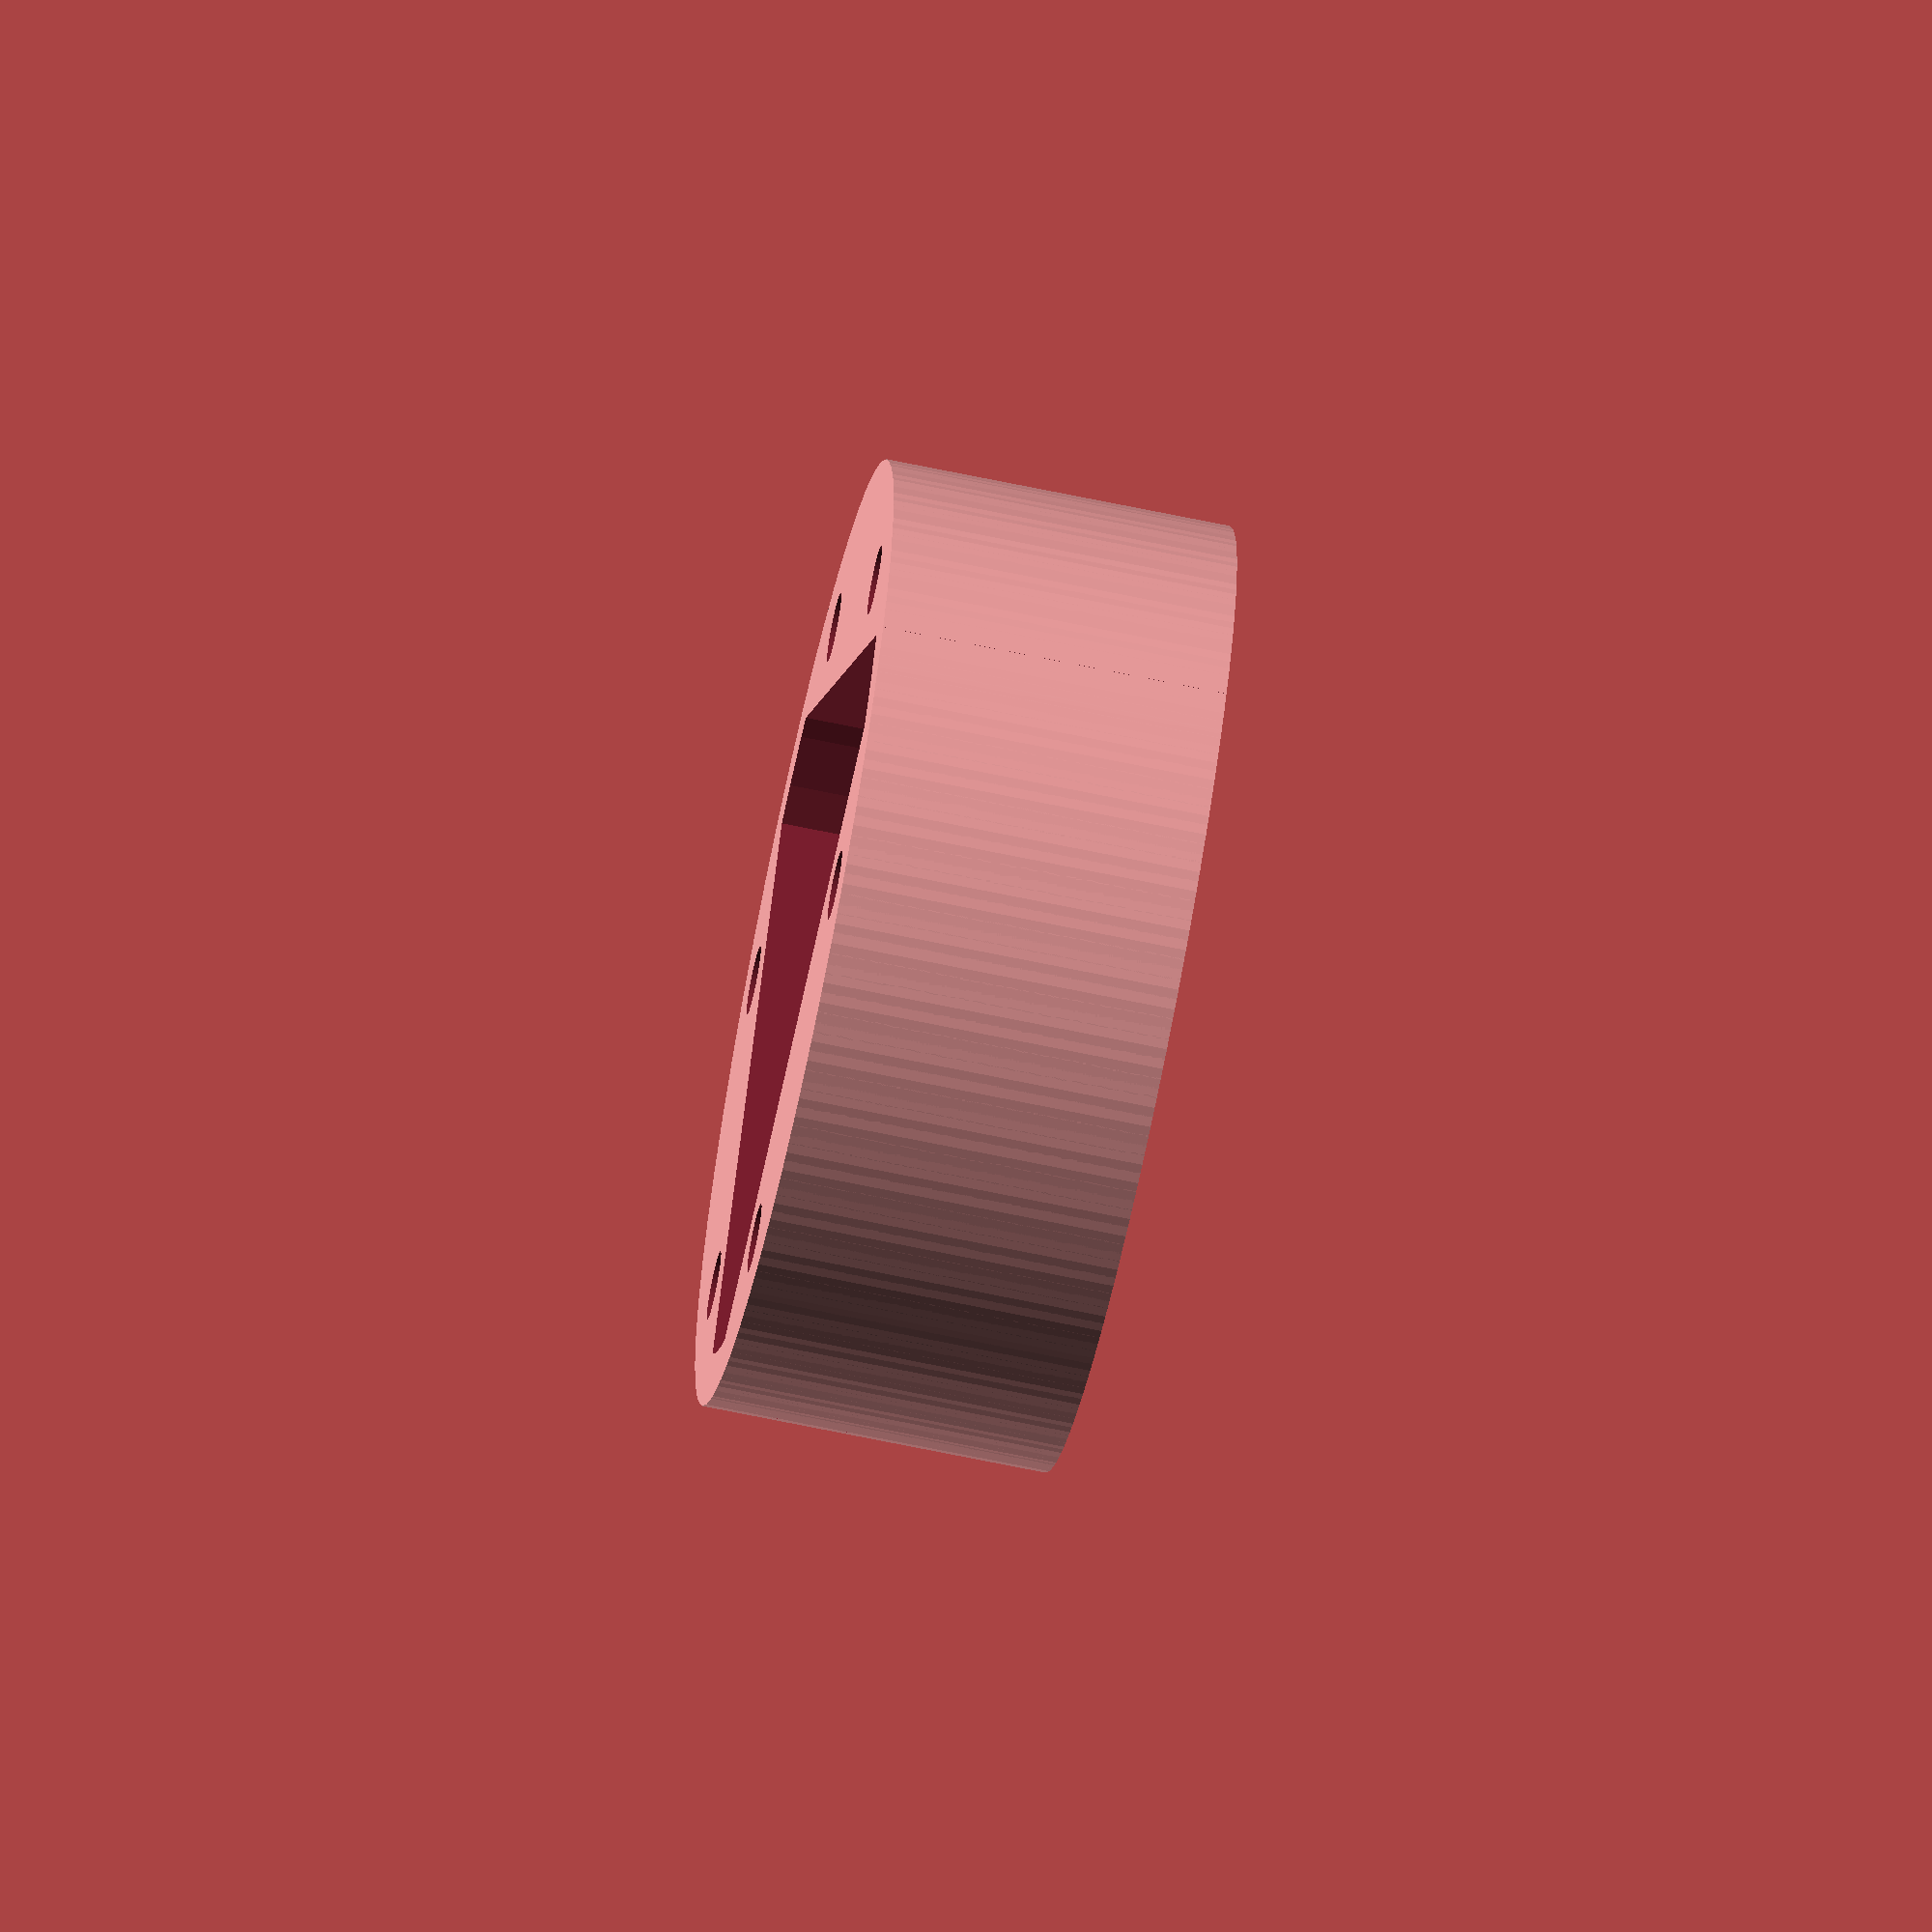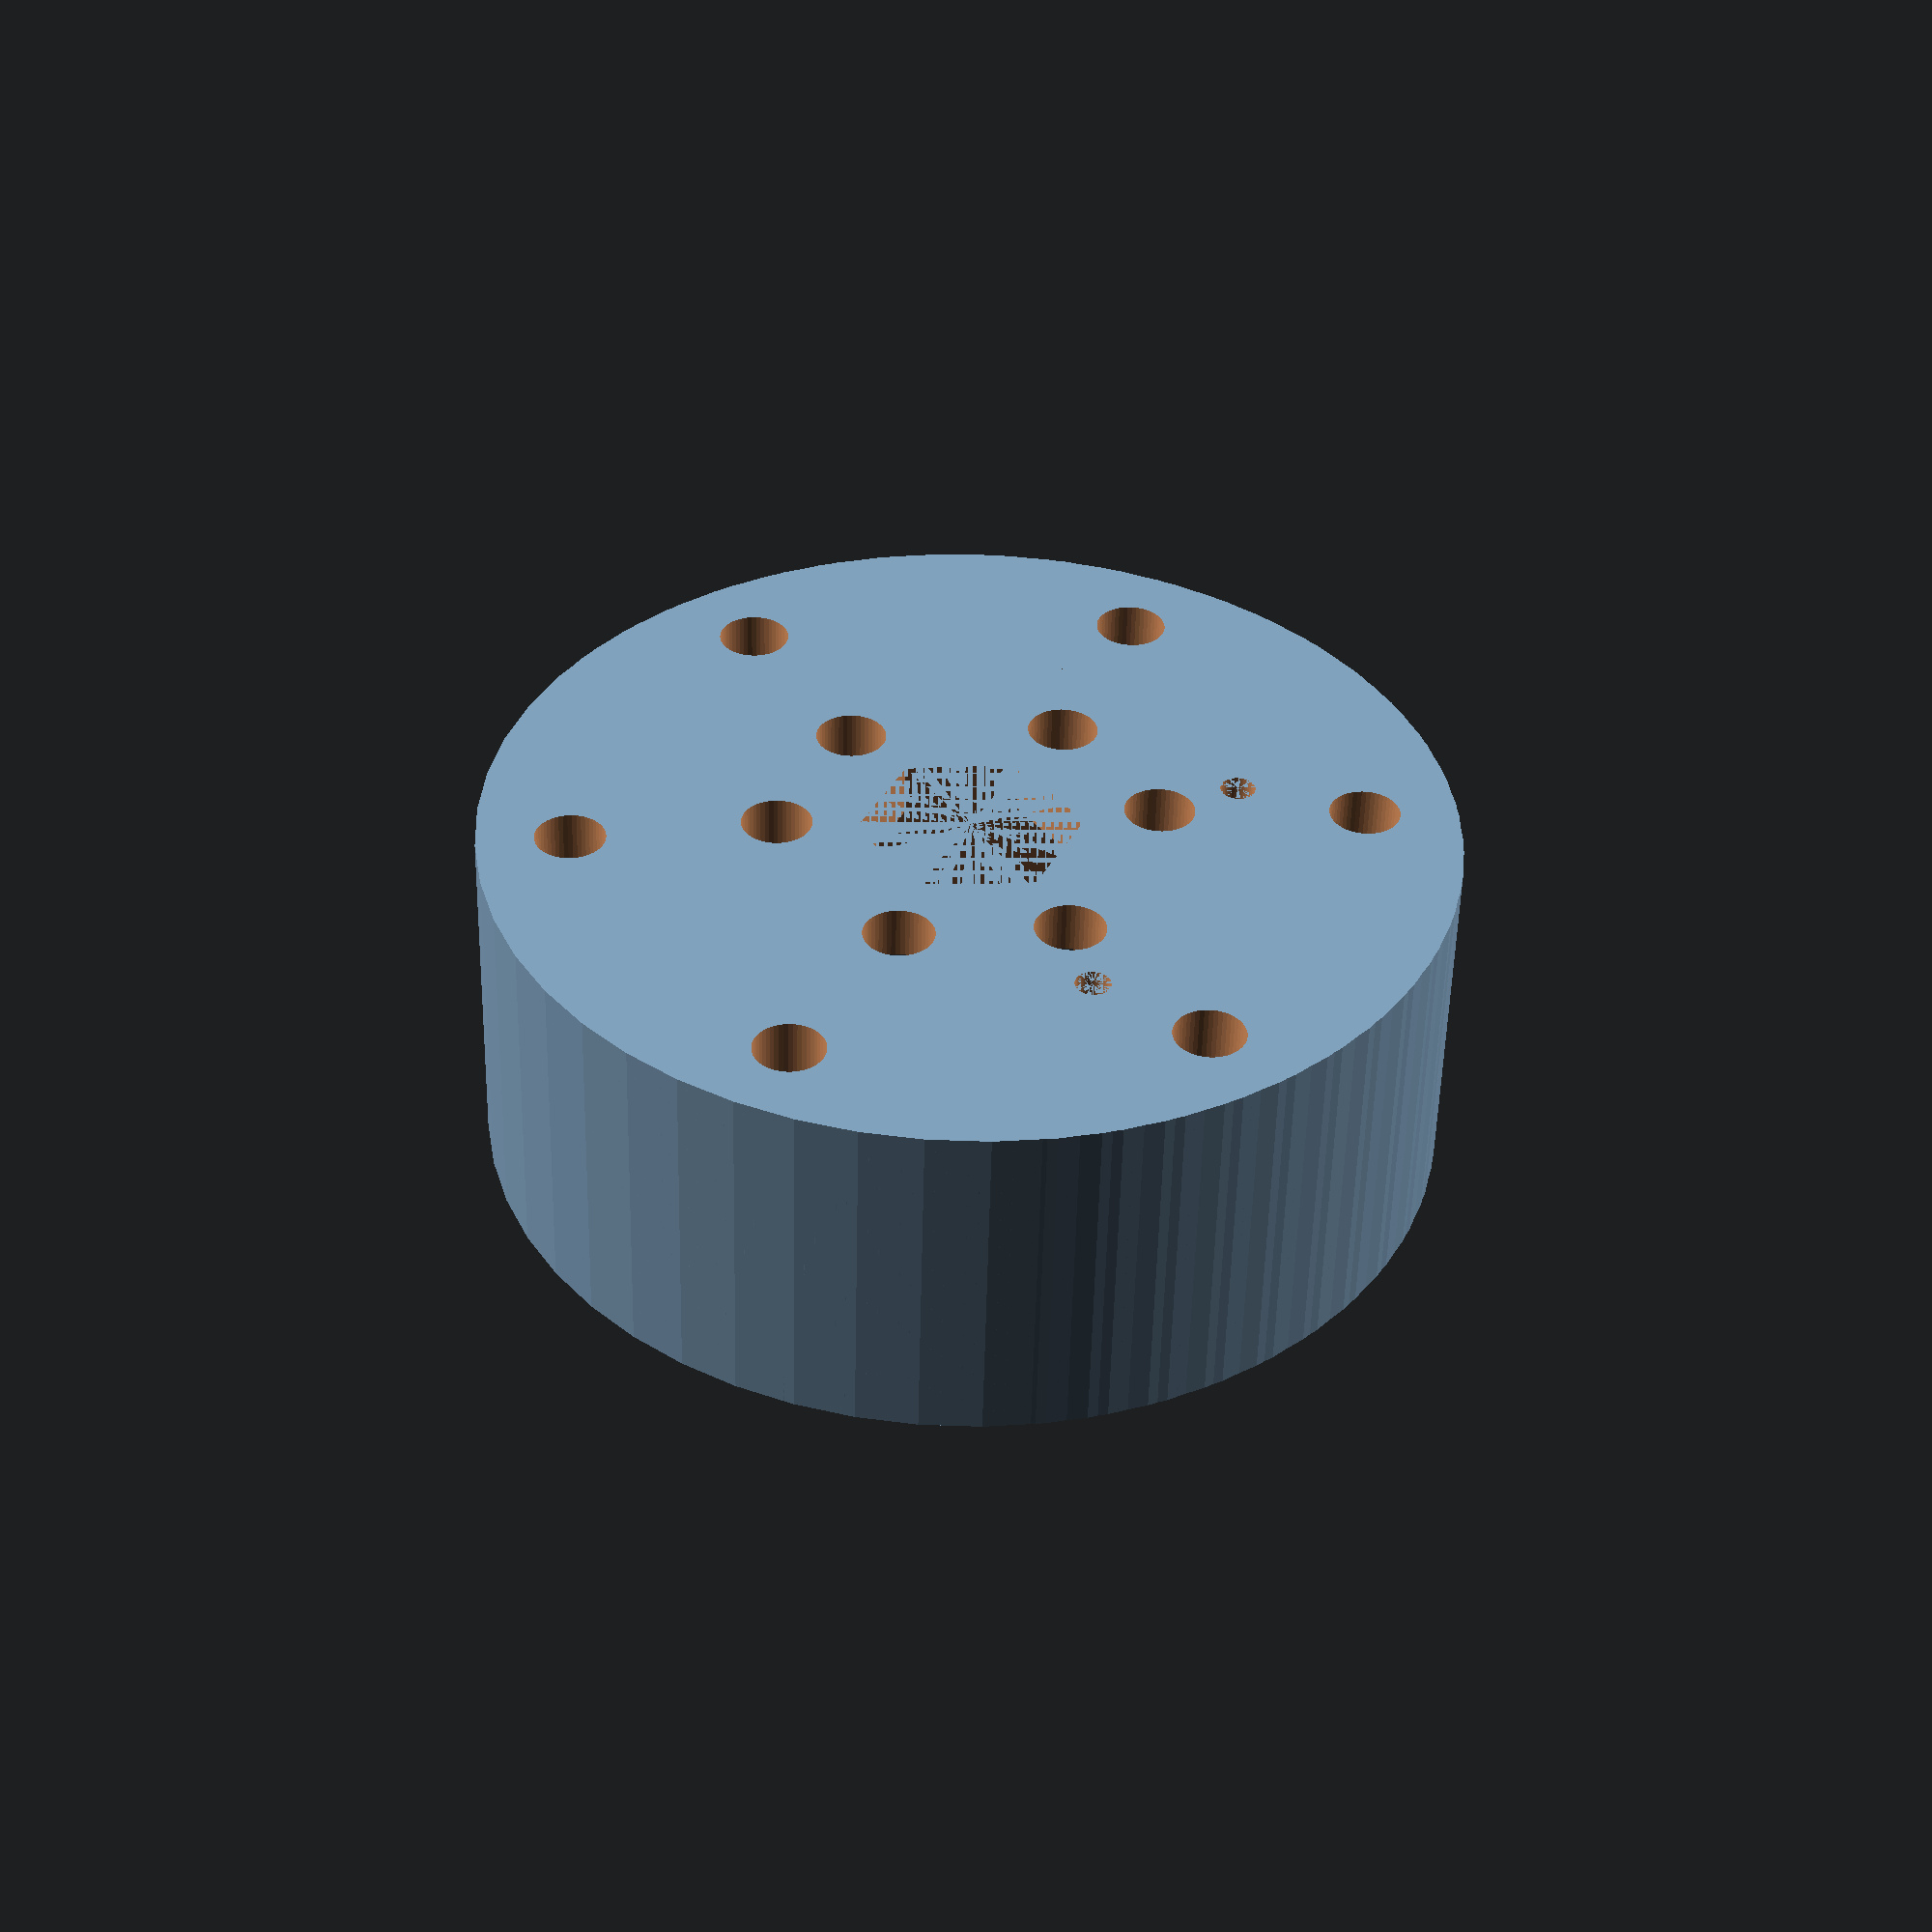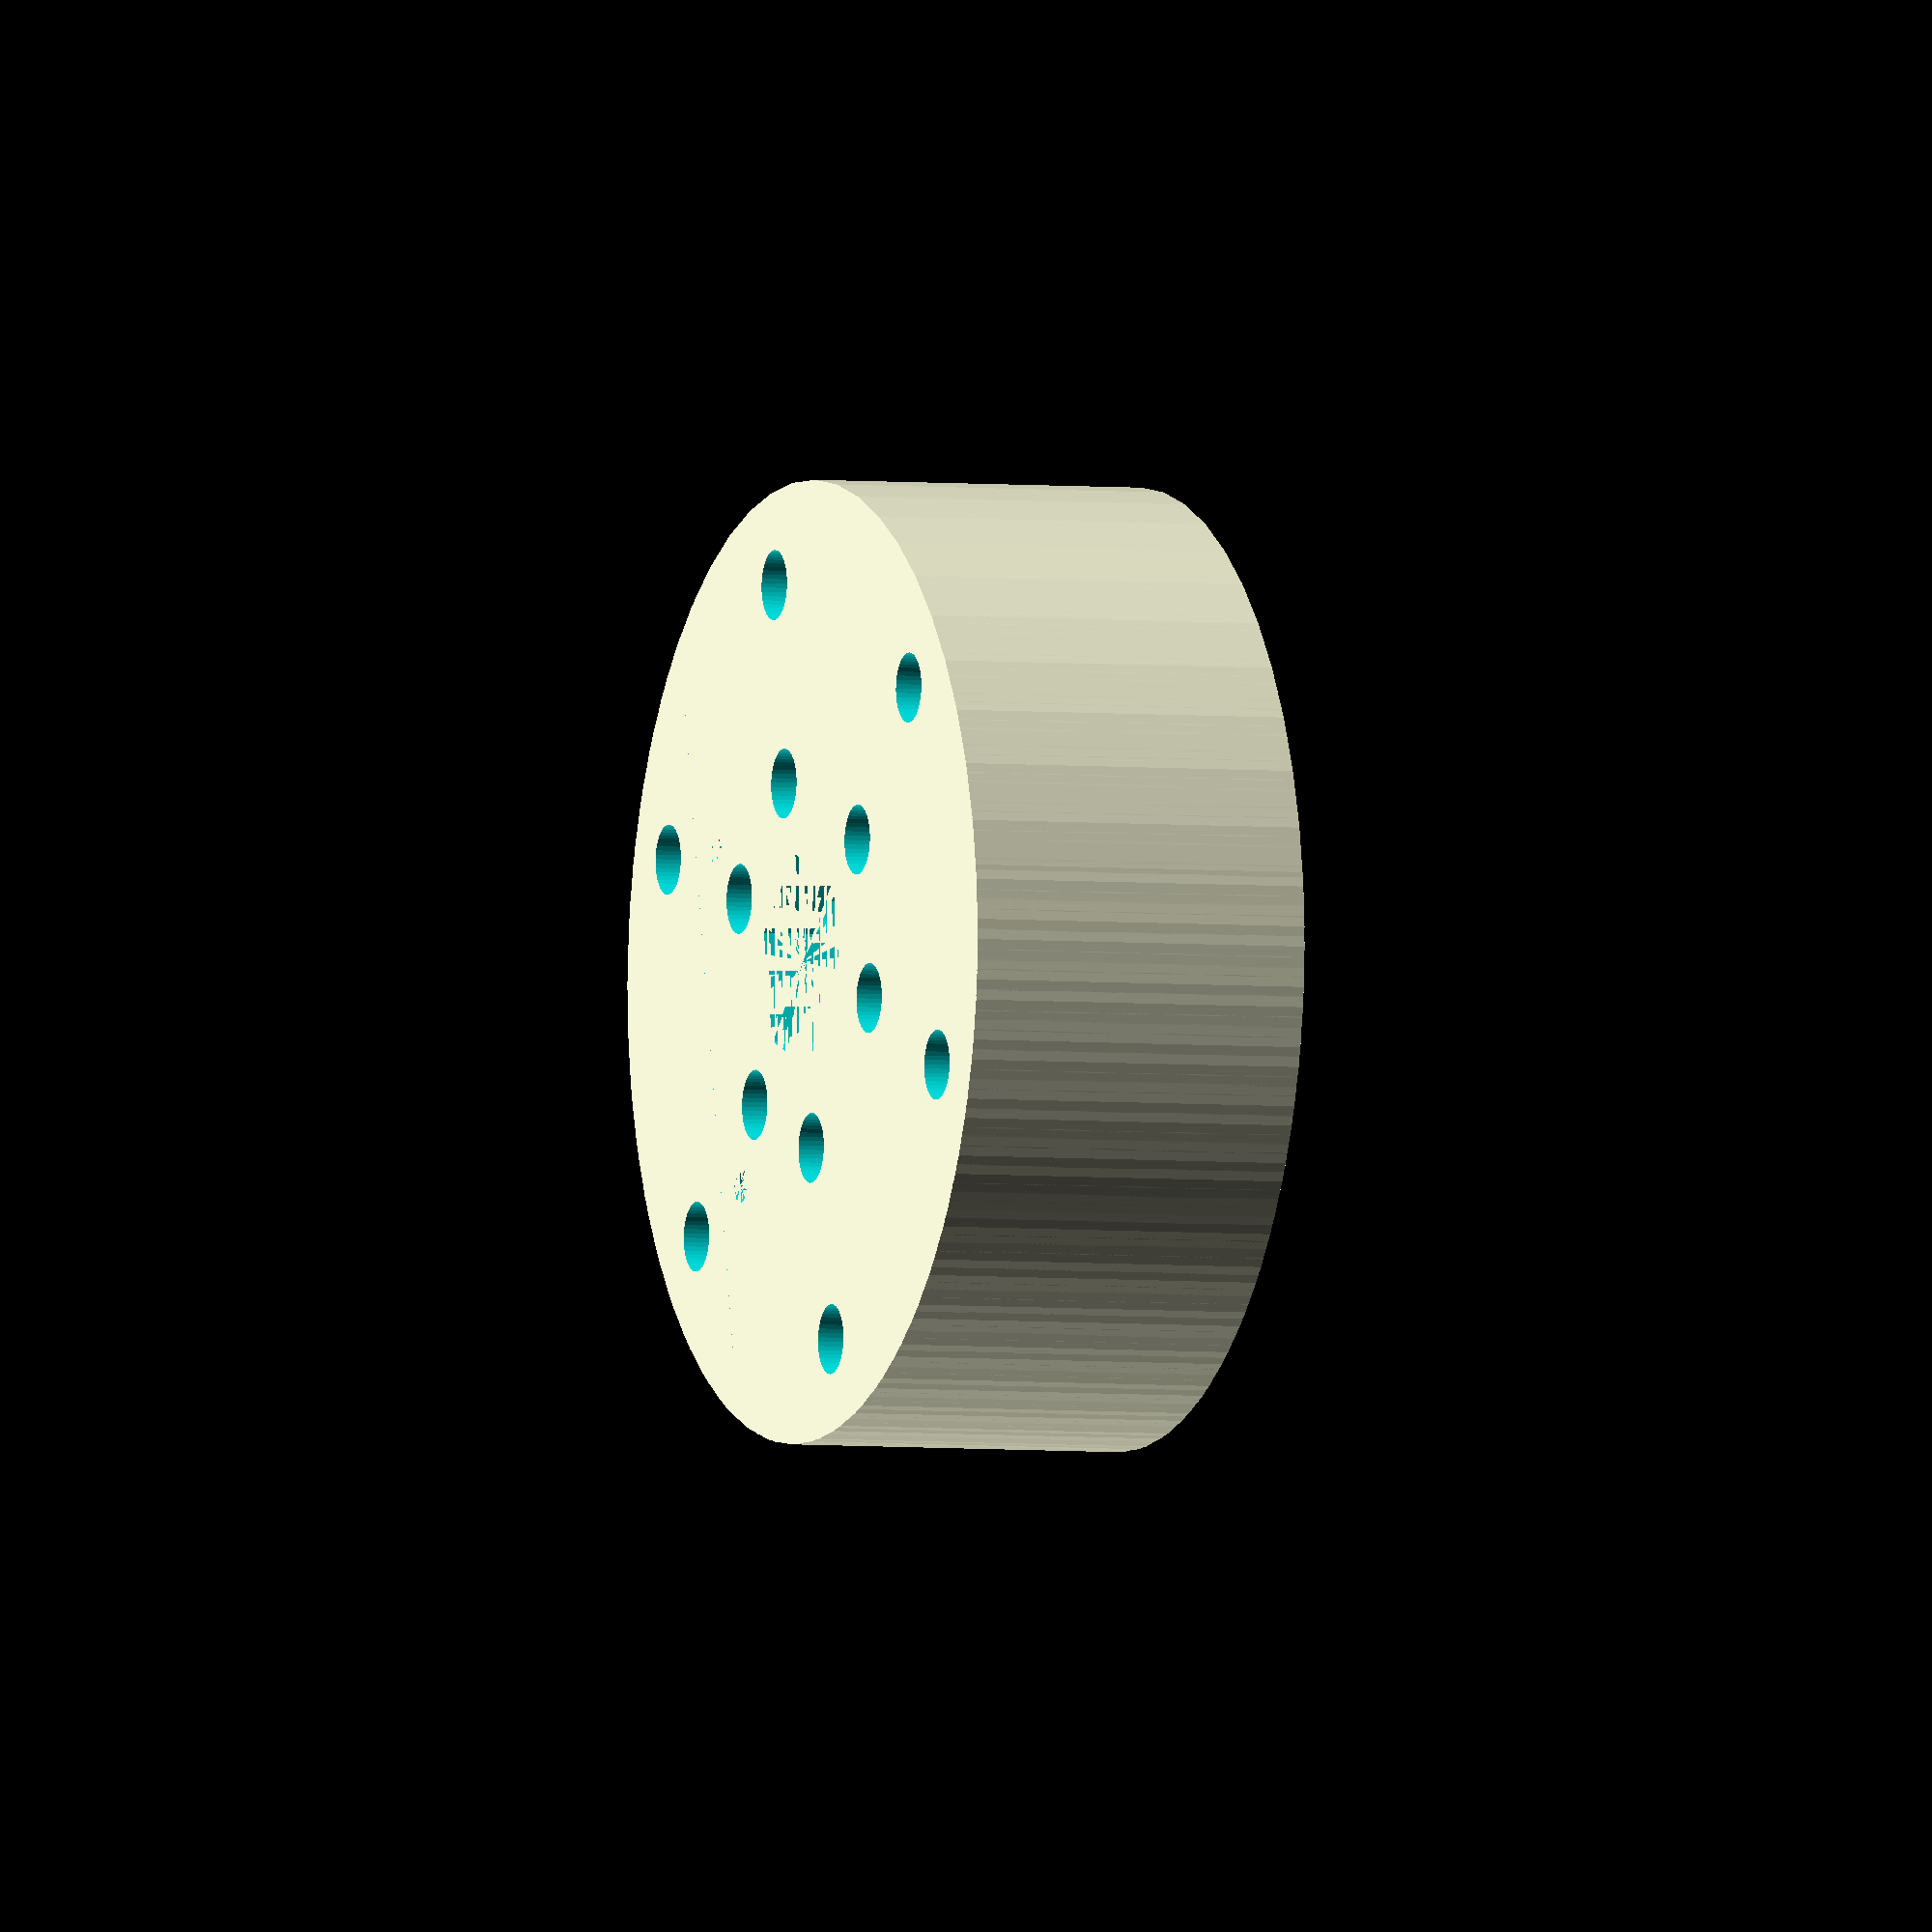
<openscad>
$fn=50;   

ASSEMBLY       = false;  // Compile assembly
FASTENERS      = false;  // Include Fasteners in assembly
STL_HOUSING    = true;  // Compile Housing for STL creation
STL_COVER      = false; // Compile Cover for STL creation
STL_SHAFT      = false; // Compile Shaft for STL creation
STL_PERF_BOARD = false;
shift_cover    = 100;

//
// Input values
//
htop    = 10.0;   // probe top height
hbot    = 20.0;   // probe top height
d6tap   = 4;      // screw diameter on the main body 
d6clear = 3;      // screw diameter on the top lid
d25tap  = 2.85;   // probe top diameter

d10tap    = 5;    // the diameter of the three straight probe "screws"
hex_size  = 7;
shaft_dia = 2*hex_size/cos(30);

shaft_gap = 1.5; 
gap       = 1.5;

// spring
dspring_bot = 20;
dspring_top = 10;
lspring     = 15;

// housing
od     = 55;
id     = od-6;
height = 20;
tbot   = 6;
dhole  = shaft_dia+shaft_gap*2;

hplug         = (height+tbot)/2;
loc_plug_flat = od*2;
dplug_flat    = 10;
dplug_hole    = 6.35;
dplug_back    = 9;

hplug_back = 10;
wplug_back = 14;
t_plug     = 1.27;

// Housing cover
hcover = 3;     // height cover base
dpost1 = 2;     // diameter connector 
hpost1 = 10;    // height connector
dpost2 = 6;     // diameter connector 2
hpost2 = 20;    // height connector 2

// Round head screw
dt  = 3.9;    // diameter head screw pin
lt  = 11;
dh  = 7.9;  // diameter head screw head
hh  = 3;
r   = dh*dh/(8*hh)+hh/2;
dc  = hh-r;

// Screw circle
r_circ=od/2-dh/1.5;
rascrew=d6tap/2; 

// Shoulder screw
dhead     = 5;  // shoulder screw head diameter
hhead     = 0;  // shoulder screw head length
dshoulder = 5;  // shoulder screw shoulder diameter
lshoulder = 8;  // shoulder screw shoulder length
dthd      = 5;  // should base diameter
lthd      = 8;  // should base length

// Calculated values
gapscrew=(dshoulder/2+r)*cos(45); // orig: 45
hss=gapscrew+dc;
rsupports=hex_size+lshoulder-dh/1.492;

// top of shaft part
ts_shaft = tbot+htop;
gap_cover = height-ts_shaft;

if (STL_HOUSING)    probe_housing();
if (STL_COVER)      probe_cover();
if (STL_SHAFT)      rotate([0,180,0]) probe_shaft();
if (STL_PERF_BOARD) rotate([0,180,0]) perf_board();

if (ASSEMBLY)
{
  // Assemble
  union()
  {
    probe_housing();

    // cover shifted by od to move it out of the way
    translate ([shift_cover,0,height]) probe_cover();
    translate ([0,0,0*25.4])color("darksalmon") probe_shaft();
    rotate([0,0,-30]) translate([0,15,10]) rotate([90,0,0]) perf_board();  
      
    if (FASTENERS)
    {
      for (i=[0:120:240])
      {
        rotate ([0,0,i])
        {
          translate([rsupports, gapscrew,tbot])
            rh_screw();
          translate([rsupports,-gapscrew,tbot])
            rh_screw();

          translate([hex_size+lshoulder,0,tbot+hss])
            rotate ([0,90,0])
            shoulder_screw();

          translate([rsupports, gapscrew,-.1*25.4]) washer();
          translate([rsupports,-gapscrew,-.1*25.4]) washer();


          translate([rsupports, gapscrew,-.2*25.4]) nut();
          translate([rsupports,-gapscrew,-.2*25.4]) nut();
        }
      }
      
      for(angle=[30:60:360])
        rotate([0,0,angle])
          translate ([ r_circ ,0,height+hcover])
            rh_screw();
    }
  }
}

// Modules
module probe_cover()
{
  union()
  {
    difference ()
    {
      union ()
      {
        cylinder (hcover,od/2,od/2);
        cylinder (hcover+hpost1,dpost1/2,dpost1/2);
        translate ([0,0,hcover])cylinder (.5*25.4,dpost1/2 +.75*25.4 ,dpost1/2);
        cylinder (hcover+hpost2,dpost2/2,dpost2/2);
        translate ([0,0, hcover+hpost1])cylinder (.1*25.4,dpost1/2,dpost2/2);    
      }

      // screw holes
      for(angle=[30:60:360])
        rotate([0,0,angle])
          translate ([ r_circ ,0,height/2])
              cylinder (height*2,d6clear/2,d6clear/2,center=true);

        // cut out for the spring
        translate([0,0,-gap_cover])
        cylinder(lspring,dspring_bot/2+gap/2,dspring_top/2);
    }
  }
}

module probe_shaft()
{
  difference()
  {
    // the hexagon probe base
    union ()
    {
      translate([0,0,tbot])
        rotate([0,0,30])
          cylinder (htop,shaft_dia/2,shaft_dia/2,$fn=6);
      translate ([0,0,tbot-hbot])
        rotate([0,0,30])
          cylinder (hbot,shaft_dia/3,shaft_dia/3,$fn=6);
    }

    // cutout for the straight connector pins
    for(angle=[0:120:240])
    {
      rotate([0,0,angle])
      {
        translate ([0,0,12.5])
          rotate ([0,90,0])
            cylinder(20,d10tap/2,d10tap/2);
      }
    }

    // cutout for the whole in the middle for the probe pin
    cylinder (100,d25tap/2,d25tap/2,center=true);
  }
}

module probe_housing()
{
  difference ()
  {
    union ()
    {
      difference ()
      {
        cylinder (height,od/2,od/2);
        
        // bottom hexagon cutout
        translate([0,0,tbot/2]) rotate([0,0,30]) cylinder (height,dhole/2,dhole/2,$fn=6);          

        // the hexagon top
        rotate([0,0,30]) cylinder (height,dhole/3,dhole/3,$fn=6);
        
        translate ([0,0,tbot]) cylinder (height,id/2,id/2);

        for(angle=[0:120:240])
        {
          rotate([0,0,angle])
          {
            translate ([ rsupports,gapscrew,-0.1]) cylinder(25,d6tap/2,d6tap/2);
            translate ([ rsupports,-gapscrew,-0.1]) cylinder(25,d6tap/2,d6tap/2);
            // translate ([ hex_size+lshoulder+hhead/2,0,tbot+hss ])
            // {
            //   rotate ([0,90,0])
            //     cylinder(hhead+2*gap,dhead/2+2*gap,dhead/2+2*gap,center=true);
            // }
          }
        }
    
        // wire holes
        rotate([0,0,60])
        {                    
          translate ([ 12,10,0]) cylinder(25.4,1.0,1.0);
          translate ([ 12,-10,0]) cylinder(25.4,1.0,1.0);
        }
      }

      // cutouts for the triangular opening
      for(angle=[0:120:240])
      {
        rotate([0,0,angle])
        {
          difference()
          {
            cylinder(height,od/2,od/2);
            translate ([12.5,0,0]) cube([od,od,height*2.5],center=true);   
          }
        }
      }
    }

    // screw holes in the thick case
    for(angle=[30:60:360])
      rotate([0,0,angle])
          translate ([ r_circ ,0,height/2])
              cylinder (height*2,rascrew,rascrew,center=true);

    // hole for wiring plug
    rotate ([0,0,60])
    {
      translate ([ loc_plug_flat ,0,hplug])
      rotate ([0,90,0])
      {
      cylinder (1*25.4, dplug_flat/2 ,dplug_flat/2);
      cylinder (1*25.4, dplug_hole/2,dplug_hole/2,center=true );
      }
      translate ([ loc_plug_flat-t_plug,0,hplug])
      rotate ([0,-90,0])
      {
      translate([0,0,1*25.4/2])
      cube([hplug_back,wplug_back,1*25.4],center=true);
      }
    }
  }
}

module perf_board()
{
  L=1.4*25.4;
  W=.4*25.4;
  T=.04*25.4;
  tfoot=.05*25.4;
  hfoot=.1*25.4;
    
  translate([-L/2,-W/2,hfoot])
  {
    difference ()
    {
      cube ([L,W,T]);
      for(i=[0.1*25.4:0.1*25.4:L-.1],j=[.1*25.4:.1*25.4:.31*25.4])
      translate ([i,j,0])
      cylinder (1*25.4,1.0,1.0,$fn=10);
    }

    translate([0,0,-hfoot])cube([tfoot,W,hfoot]);
    translate([L-tfoot,0,-hfoot])cube([tfoot,W,hfoot]);
  }
}

module rh_screw()
{
  $fn=20;
  difference ()
  {
    translate ([0,0,dc]) sphere(r);
    translate ([0,0,-r]) cube (2*r,center=true);
  }
  translate ([0,0,-lt]) cylinder (lt,dt/2,dt/2);
}

module washer()
{
  color("lightgreen")
  linear_extrude (1.27)
  difference ()
  {
     circle (3.175);
     circle (1.9811999999999999);
  }
}

module nut()
{
  nut_size=6.35;
  nut_dia =nut_size/cos(30);
  nut_id=4;
  nut_thickness=2.5;
  color("grey")
  rotate([0,0,30])
  linear_extrude ( nut_thickness )
  {
     difference ()
     {
        circle (nut_dia/2, $fn=6);
        circle (nut_id/2,$fn=10);
     }
  }
}

module shoulder_screw()
{
  $fn=20;
  color("lightblue")
  union  ()
  {
    cylinder (hhead,dhead/2,dhead/2);
    translate ([0,0,-lshoulder]) cylinder (lshoulder,dshoulder/2,dshoulder/2);
    translate ([0,0,-lthd-lshoulder]) cylinder (lthd,dthd/2,dthd/2);
  }
}


</openscad>
<views>
elev=67.3 azim=29.7 roll=78.1 proj=o view=wireframe
elev=232.1 azim=34.7 roll=1.3 proj=p view=solid
elev=183.5 azim=251.5 roll=291.3 proj=o view=wireframe
</views>
